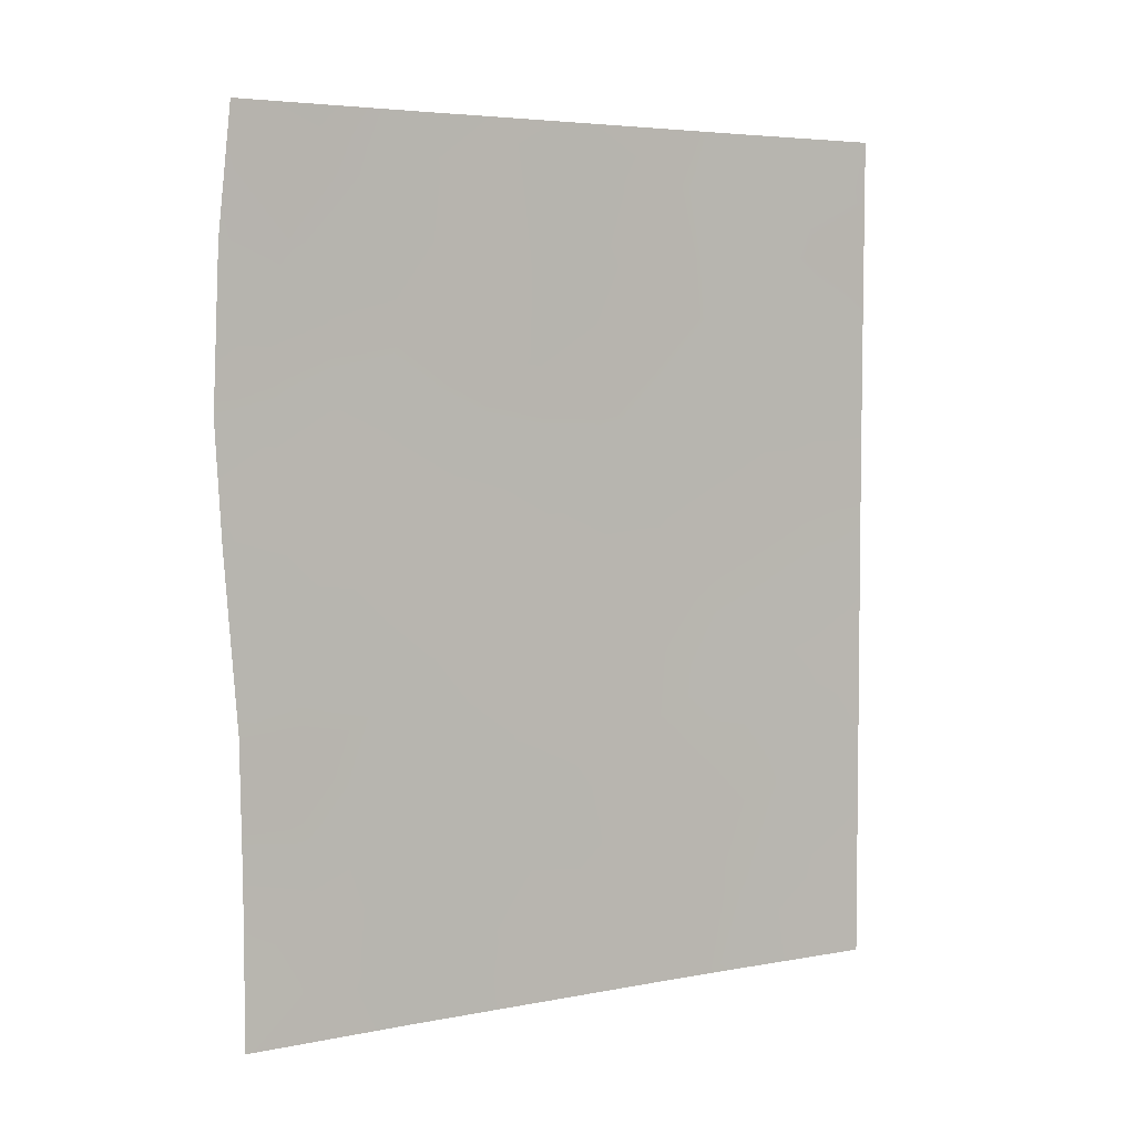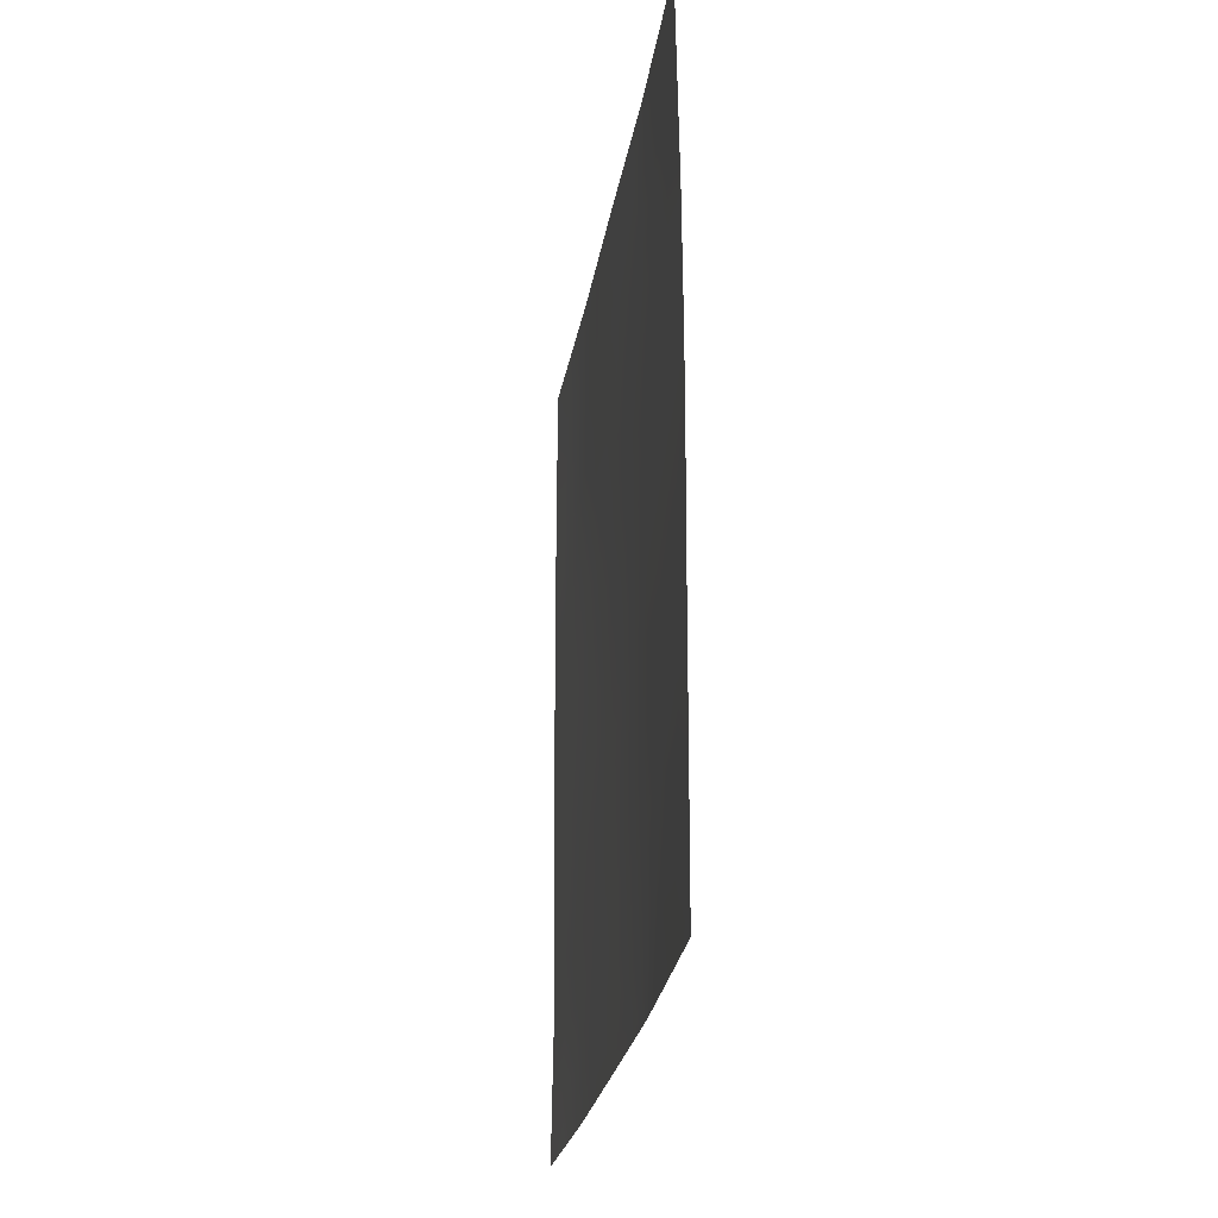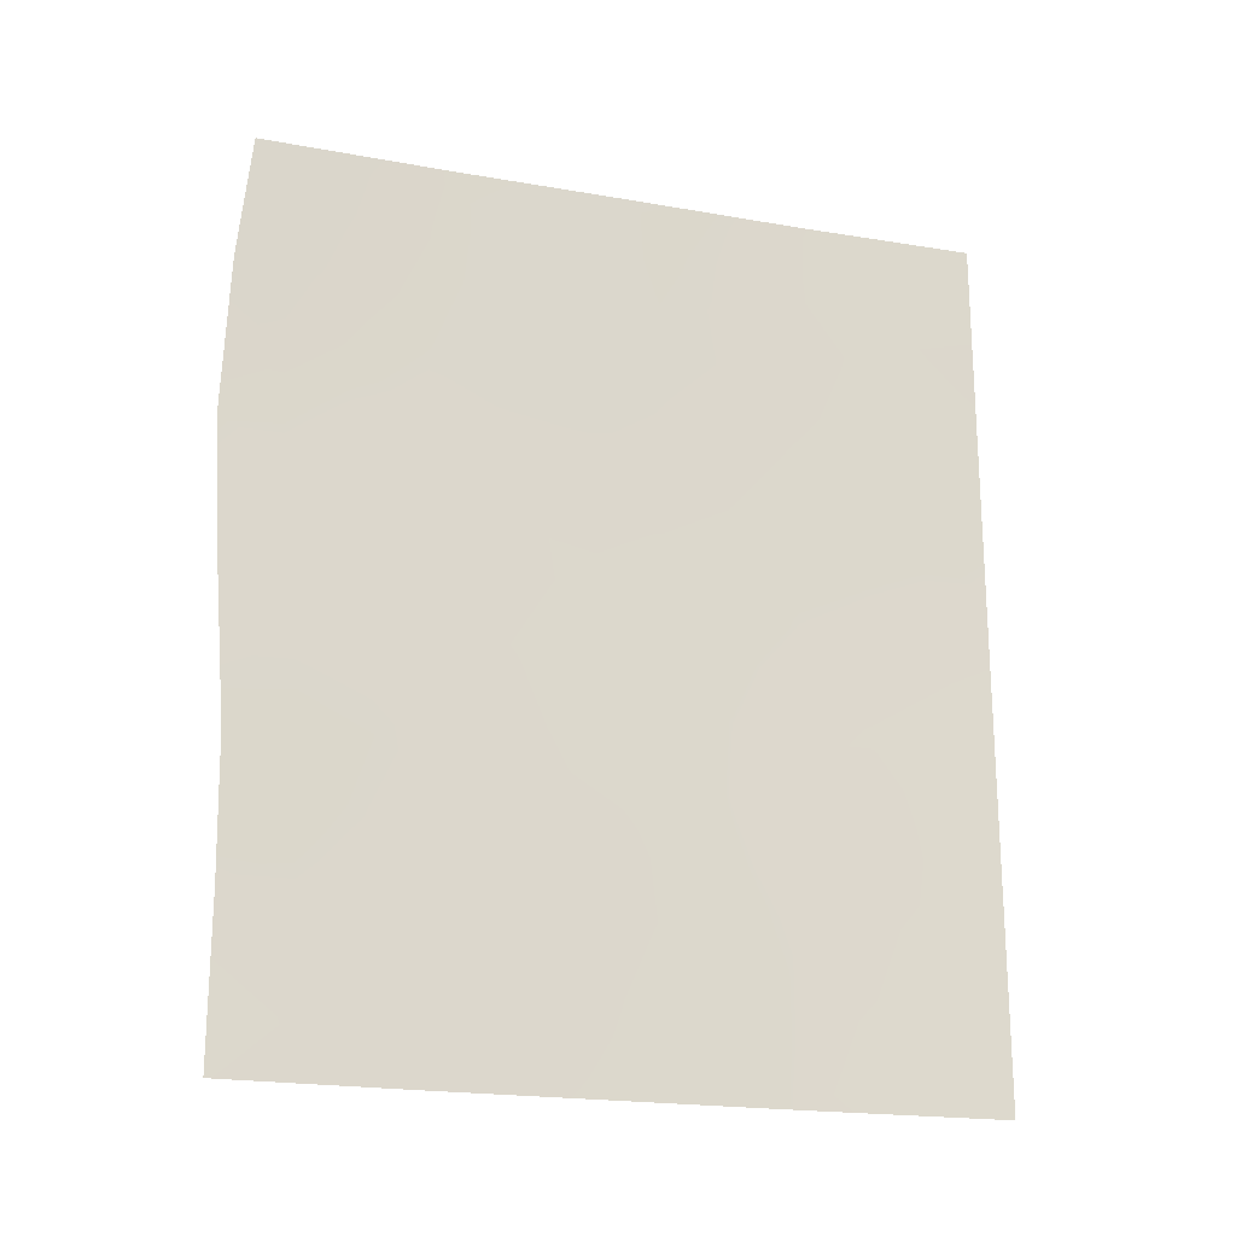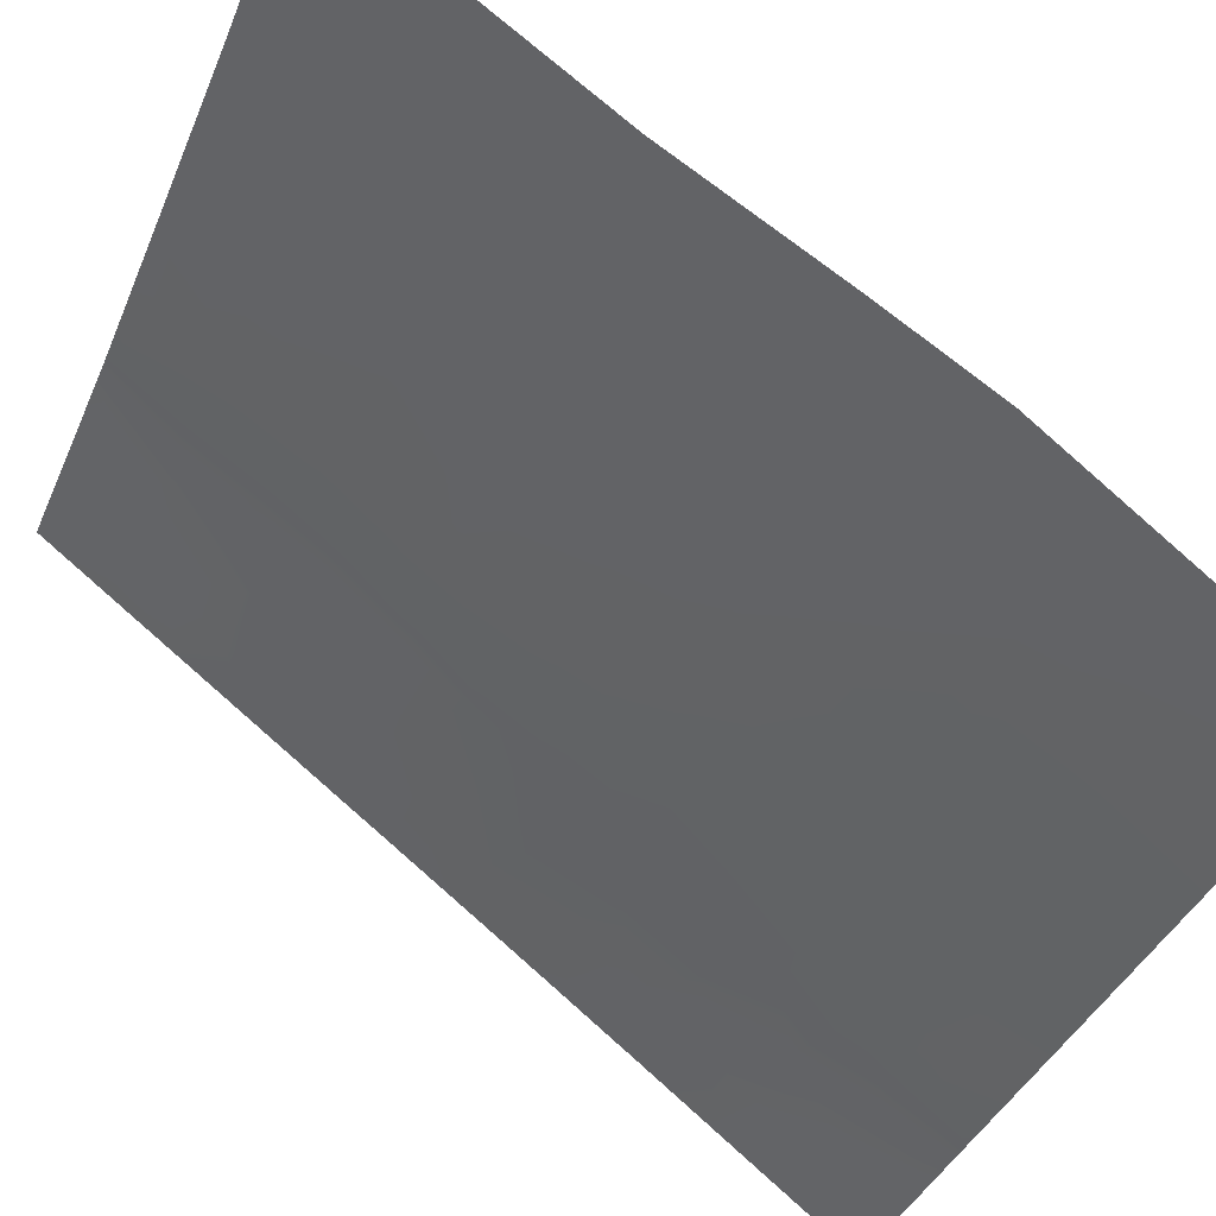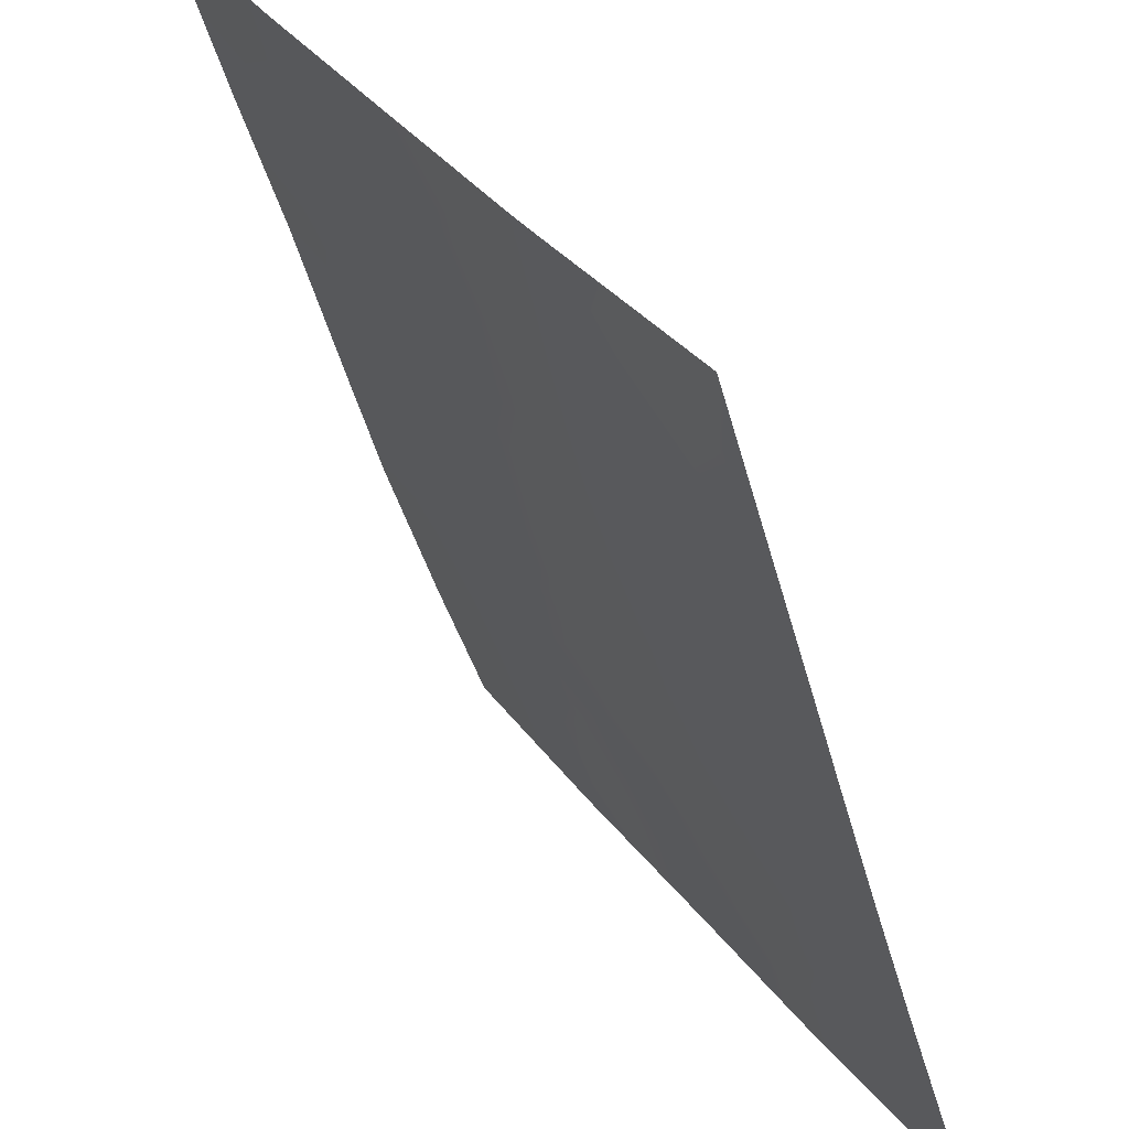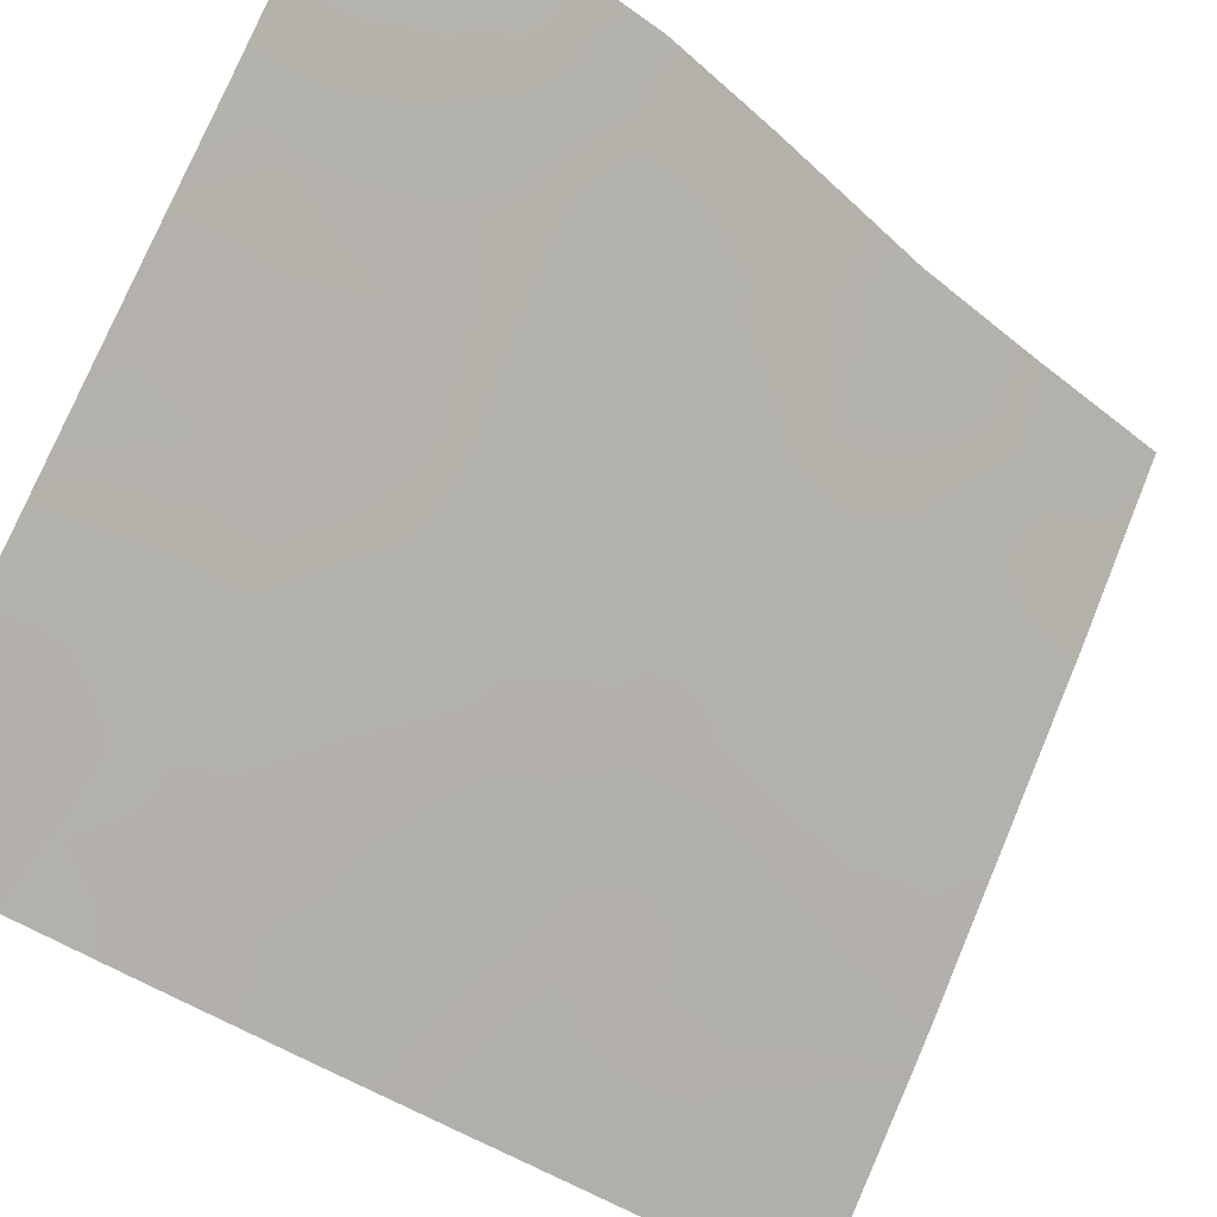
<metadata>
{"format":"obj","ext":"obj","renderer":"f3d","projection":"perspective","resolution":1024,"background":"white","views":[{"elev":4.8,"azim":-155.0,"up":"+Z"},{"elev":-25.9,"azim":-42.2,"up":"+Z"},{"elev":-20.4,"azim":-140.8,"up":"+Z"},{"elev":77.0,"azim":-48.7,"up":"+Y"},{"elev":-44.4,"azim":-165.3,"up":"+Y"},{"elev":-37.4,"azim":44.2,"up":"+Y"}]}
</metadata>
<code>
v -81.36 39.49 -45.23
v -80.36 41.02 -42.38
v -77.91 44.86 -47.79
v -80.11 41.43 -46.24
v -81.32 39.58 -41.25
v -81.37 39.49 -43.33
v -80.65 40.68 -38
v -81.29 39.66 -39.43
v -77.8 45.05 -43.51
v -79.41 42.5 -41.7
v -81.89 38.69 -50
v -82.99 37.08 -47.42
v -80.41 40.96 -50
v -79.19 42.85 -50
v -77.74 45.13 -41.91
v -78.62 43.73 -40.75
v -83.35 36.52 -44.9
v -83.35 36.52 -43.08
v -77.9 44.9 -45.92
v -82.37 38 -42.21
v -83.38 36.57 -38
v -82.9 37.27 -38
v -79.31 42.71 -38
v -77.8 45.06 -39.73
v -78.87 43.35 -39.76
v -83.35 36.53 -41.14
v -83.36 36.53 -45.59
v -83.36 36.55 -50
v -83.36 36.54 -47.94
v -77.91 44.92 -38
v -81.98 38.62 -38
v -81.63 39.09 -50
v -77.94 44.89 -50
v -80.26 41.22 -40.03
v -81.32 39.56 -47.21
v -82.15 38.32 -48.77
v -79.61 42.21 -48.2
v -78.67 43.67 -42.89
v -78.84 43.4 -46.83
v -82.39 37.96 -44.19
v -82.37 38.02 -39.9
v -83.37 36.56 -38.87
v -82.42 37.93 -46.18
v -80.73 40.46 -47.74
v -78.83 43.42 -44.83
v -81.35 39.53 -42.31
v -80.86 40.26 -42.85
v -80.83 40.33 -41.79
v -81.31 39.65 -38
v -81.59 39.21 -38.78
v -81.01 40.11 -38.79
v -83.35 36.52 -43.99
v -82.88 37.22 -44.58
v -82.87 37.24 -43.63
v -81.85 38.78 -41.74
v -81.86 38.75 -42.79
v -77.86 44.99 -38.86
v -78.45 44.06 -38.85
v -78.31 44.26 -39.72
v -77.77 45.09 -40.82
v -78.15 44.5 -40.46
v -78.18 44.44 -41.38
v -83.35 36.52 -42.11
v -82.86 37.25 -42.66
v -82.86 37.26 -41.64
v -82.9 37.2 -45.56
v -78.38 44.13 -47.3
v -78.79 43.48 -47.65
v -78.46 44 -48.34
v -83.36 36.54 -48.97
v -83.15 36.86 -48.93
v -79.8 41.93 -40.46
v -80.29 41.15 -41.24
v -79.89 41.76 -42
v -82.87 37.26 -49.29
v -82.8 37.37 -48.32
v -82.92 37.21 -39.61
v -82.68 37.57 -38.88
v -82.44 37.95 -38
v -82.14 38.37 -38.88
v -81.02 40.02 -50
v -81.04 39.98 -49.42
v -80.53 40.77 -48.85
v -82.42 37.92 -49.17
v -81.65 39.06 -48.94
v -80.86 40.26 -44.79
v -80.85 40.29 -45.72
v -80.4 40.98 -45.63
v -80.82 40.37 -39.68
v -80.42 41.01 -38.94
v -83.36 36.53 -46.76
v -82.92 37.18 -46.55
v -79.25 42.76 -47.44
v -79.07 43.05 -48.34
v -78.61 43.82 -38
v -79.08 43.06 -38.87
v -79.77 41.95 -43.74
v -80.37 41.01 -43.39
v -79.53 42.31 -42.75
v -81.89 38.7 -44.73
v -82.41 37.93 -45.17
v -81.9 38.7 -45.7
v -81.79 38.85 -47.85
v -81.88 38.72 -46.73
v -82.42 37.92 -47.35
v -80.76 40.42 -46.57
v -80.35 41.05 -47.07
v -78.34 44.21 -49.28
v -77.93 44.87 -48.89
v -77.85 44.97 -44.72
v -78.31 44.25 -44.26
v -78.36 44.17 -45.34
v -82.36 38.02 -41.11
v -82.87 37.26 -40.55
v -82.38 37.98 -43.22
v -81.88 38.72 -43.78
v -81.83 38.82 -40.65
v -77.91 44.88 -46.85
v -78.38 44.14 -46.35
v -79.06 43.04 -42.36
v -78.61 43.75 -41.89
v -78.99 43.16 -41.47
v -81.77 38.93 -39.65
v -81.37 39.47 -44.29
v -79.98 41.63 -49.05
v -79.82 41.88 -47.2
v -80.88 40.23 -43.83
v -81.35 39.51 -46.2
v -79.8 41.9 -50
v -79.41 42.51 -49.14
v -78.24 44.35 -43.27
v -77.77 45.09 -42.71
v -78.2 44.41 -42.36
v -79.22 42.81 -40.7
v -78.87 43.36 -45.83
v -79.38 42.56 -45.17
v -82.63 37.62 -50
v -83.36 36.54 -40.01
v -81.3 39.63 -40.24
v -80.79 40.4 -40.7
v -79.44 42.47 -46.32
v -79.46 42.45 -39.75
v -79.98 41.7 -38
v -79.88 41.83 -39.25
v -78.76 43.54 -43.86
v -78.85 43.4 -49.19
v -78.57 43.87 -50
v -79.83 41.86 -45.41
v -80.16 41.35 -48
v -79.97 41.64 -42.94
v -79.2 42.83 -43.4
v -81.15 39.81 -48.28
v -79.34 42.62 -44.32
v -79.88 41.78 -44.53
v -79.54 42.35 -38.79
v -80.29 41.13 -44.25
v -79.72 42.03 -41.17
f 46 47 48
f 49 50 51
f 52 53 54
f 55 56 46
f 21 42 22
f 57 58 59
f 60 61 62
f 63 64 65
f 67 68 69
f 28 71 70
f 72 73 157
f 59 16 61
f 71 75 76
f 41 78 77
f 79 78 80
f 81 13 82
f 83 152 82
f 86 87 88
f 51 89 90
f 27 91 92
f 68 93 94
f 58 95 96
f 99 74 150
f 100 101 102
f 103 104 105
f 69 108 109
f 110 111 112
f 65 113 114
f 64 54 115
f 116 56 115
f 113 55 117
f 118 119 67
f 11 32 85
f 120 121 122
f 80 123 50
f 124 116 100
f 66 101 53
f 125 149 83
f 126 107 149
f 47 127 98
f 86 127 124
f 151 120 99
f 125 129 130
f 131 132 133
f 16 134 122
f 112 135 119
f 75 137 84
f 138 114 77
f 139 140 89
f 93 141 126
f 12 105 92
f 104 128 102
f 134 142 72
f 143 90 144
f 151 153 145
f 140 48 73
f 133 62 121
f 139 123 117
f 94 130 146
f 146 147 108
f 111 131 145
f 135 136 141
f 144 142 155
f 5 46 48
f 46 6 47
f 48 47 2
f 7 49 51
f 49 31 50
f 51 50 8
f 18 52 54
f 52 17 53
f 54 53 40
f 5 55 46
f 55 20 56
f 46 56 6
f 24 57 59
f 57 30 58
f 59 58 25
f 15 60 62
f 60 24 61
f 62 61 16
f 26 63 65
f 63 18 64
f 65 64 20
f 17 27 66
f 3 67 69
f 67 39 68
f 12 29 76
f 70 71 29
f 72 34 73
f 74 73 2
f 24 59 61
f 59 25 16
f 76 75 84
f 22 42 78
f 77 78 42
f 31 79 80
f 79 22 78
f 80 78 41
f 32 81 82
f 13 83 82
f 83 44 152
f 86 1 87
f 7 51 90
f 51 8 89
f 90 89 34
f 91 12 92
f 12 91 29
f 92 43 66
f 92 66 27
f 69 68 94
f 68 39 93
f 94 93 37
f 25 58 96
f 58 30 95
f 96 95 23
f 98 97 150
f 99 10 74
f 1 100 102
f 100 40 101
f 102 101 43
f 36 103 105
f 103 35 104
f 105 104 43
f 107 106 44
f 3 69 109
f 109 108 33
f 19 110 112
f 110 9 111
f 112 111 45
f 26 65 114
f 65 20 113
f 114 113 41
f 20 64 115
f 64 18 54
f 115 54 40
f 40 116 115
f 116 6 56
f 115 56 20
f 41 113 117
f 113 20 55
f 117 55 5
f 3 118 67
f 118 19 119
f 67 119 39
f 10 120 122
f 120 38 121
f 122 121 16
f 31 80 50
f 80 41 123
f 50 123 8
f 1 124 100
f 124 6 116
f 100 116 40
f 17 66 53
f 66 43 101
f 53 101 40
f 13 125 83
f 125 37 149
f 83 149 44
f 37 126 149
f 126 4 107
f 2 47 98
f 47 6 127
f 98 127 156
f 1 86 124
f 124 127 6
f 128 87 1
f 97 153 151
f 151 38 120
f 99 120 10
f 37 125 130
f 125 13 129
f 130 129 14
f 38 131 133
f 131 9 132
f 133 132 15
f 16 25 134
f 122 134 10
f 19 112 119
f 112 45 135
f 119 135 39
f 136 45 153
f 84 137 11
f 42 138 77
f 138 26 114
f 77 114 41
f 8 139 89
f 139 5 140
f 89 140 34
f 37 93 126
f 93 39 141
f 126 141 4
f 12 76 105
f 76 36 105
f 92 105 43
f 43 104 102
f 104 35 128
f 102 128 1
f 35 152 44
f 152 103 85
f 152 35 103
f 85 103 36
f 10 134 157
f 134 25 142
f 23 143 155
f 143 7 90
f 38 151 145
f 145 153 45
f 34 140 73
f 140 5 48
f 73 48 2
f 38 133 121
f 133 15 62
f 121 62 16
f 5 139 117
f 139 8 123
f 117 123 41
f 69 94 146
f 94 37 130
f 146 130 14
f 69 146 108
f 146 14 147
f 108 147 33
f 45 111 145
f 111 9 131
f 145 131 38
f 39 135 141
f 135 45 136
f 148 88 4
f 96 142 25
f 82 85 32
f 141 136 148
f 141 148 4
f 76 29 71
f 149 107 44
f 75 71 28
f 97 154 153
f 75 28 137
f 76 84 36
f 156 86 88
f 98 150 2
f 150 74 2
f 97 156 154
f 86 156 127
f 106 107 4
f 106 87 128
f 106 35 44
f 35 106 128
f 97 151 99
f 150 97 99
f 85 82 152
f 144 90 34
f 144 34 72
f 154 156 88
f 148 136 154
f 153 154 136
f 155 142 96
f 155 143 144
f 23 155 96
f 154 88 148
f 72 142 144
f 4 88 106
f 98 156 97
f 157 73 74
f 10 157 74
f 36 84 11
f 157 134 72
f 85 36 11
f 88 87 106

</code>
